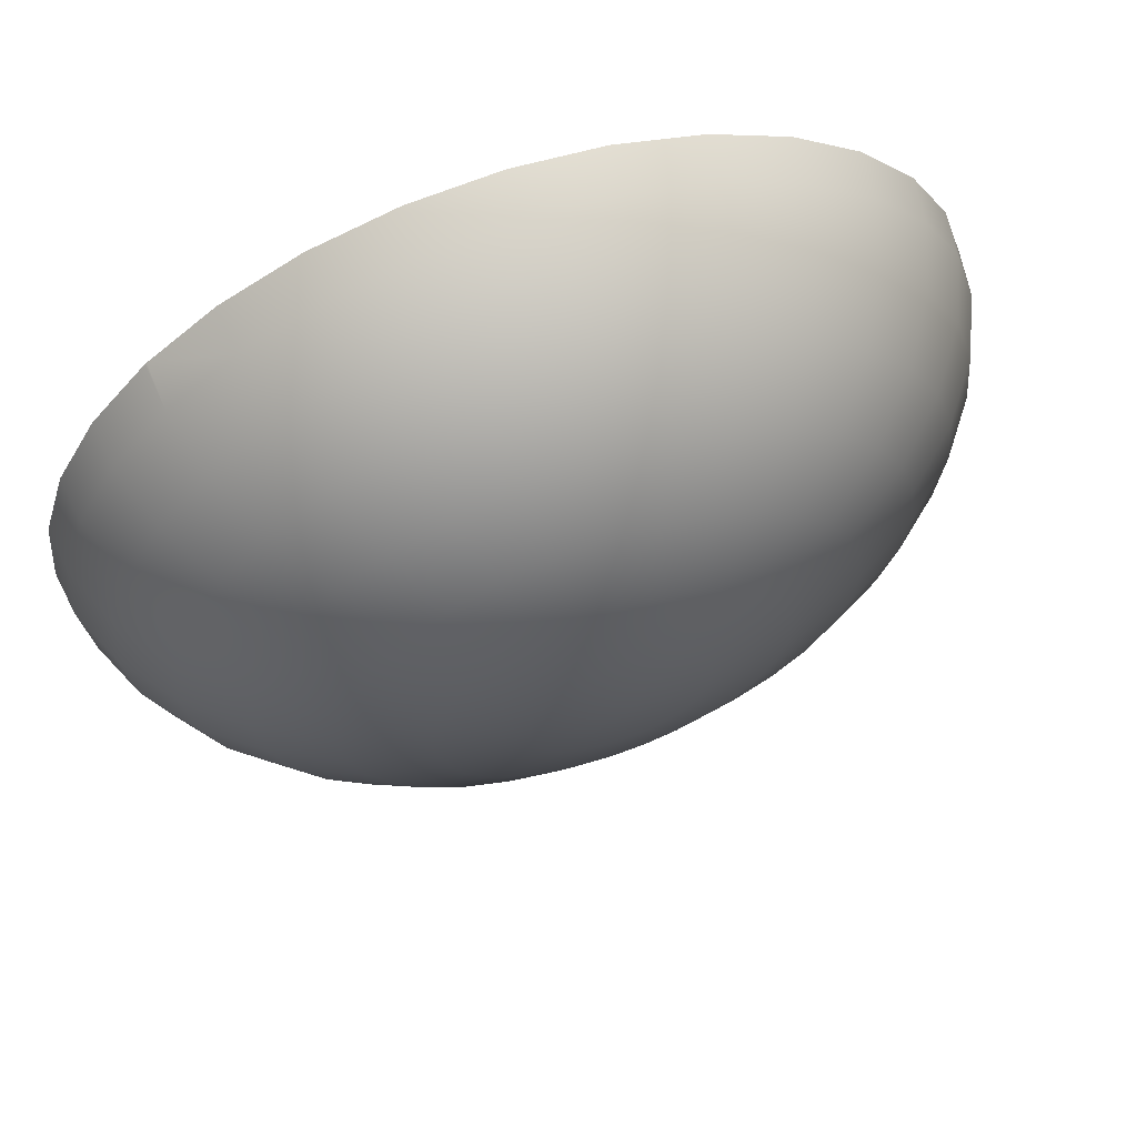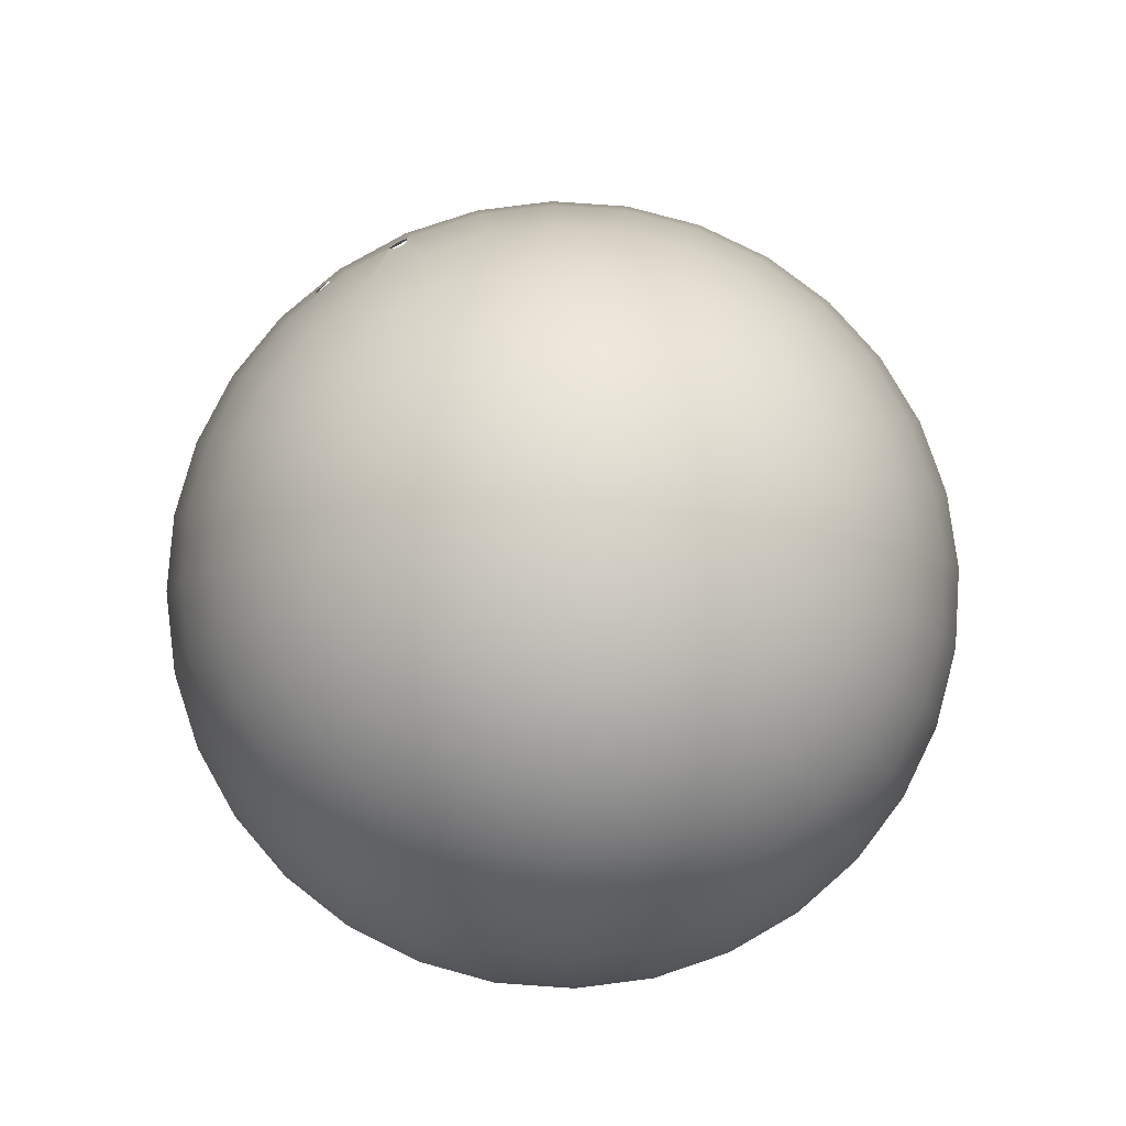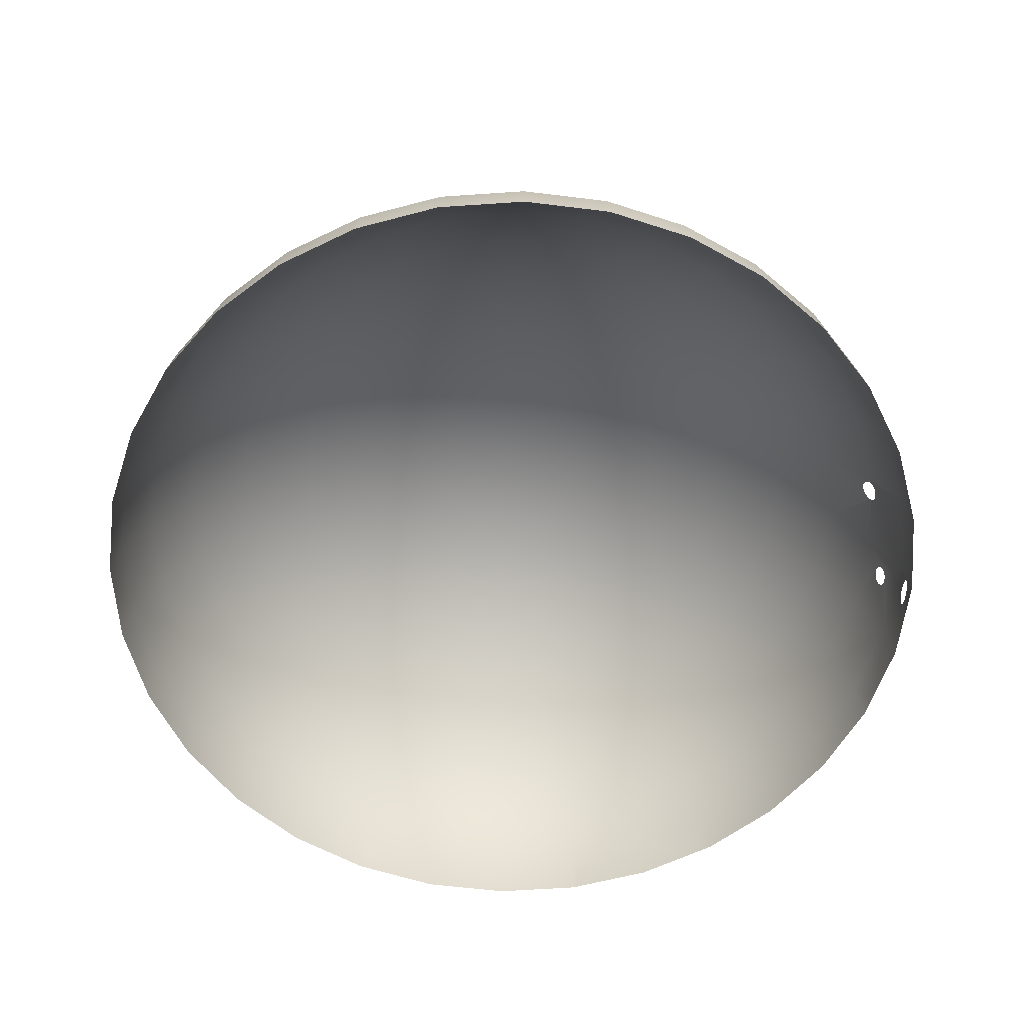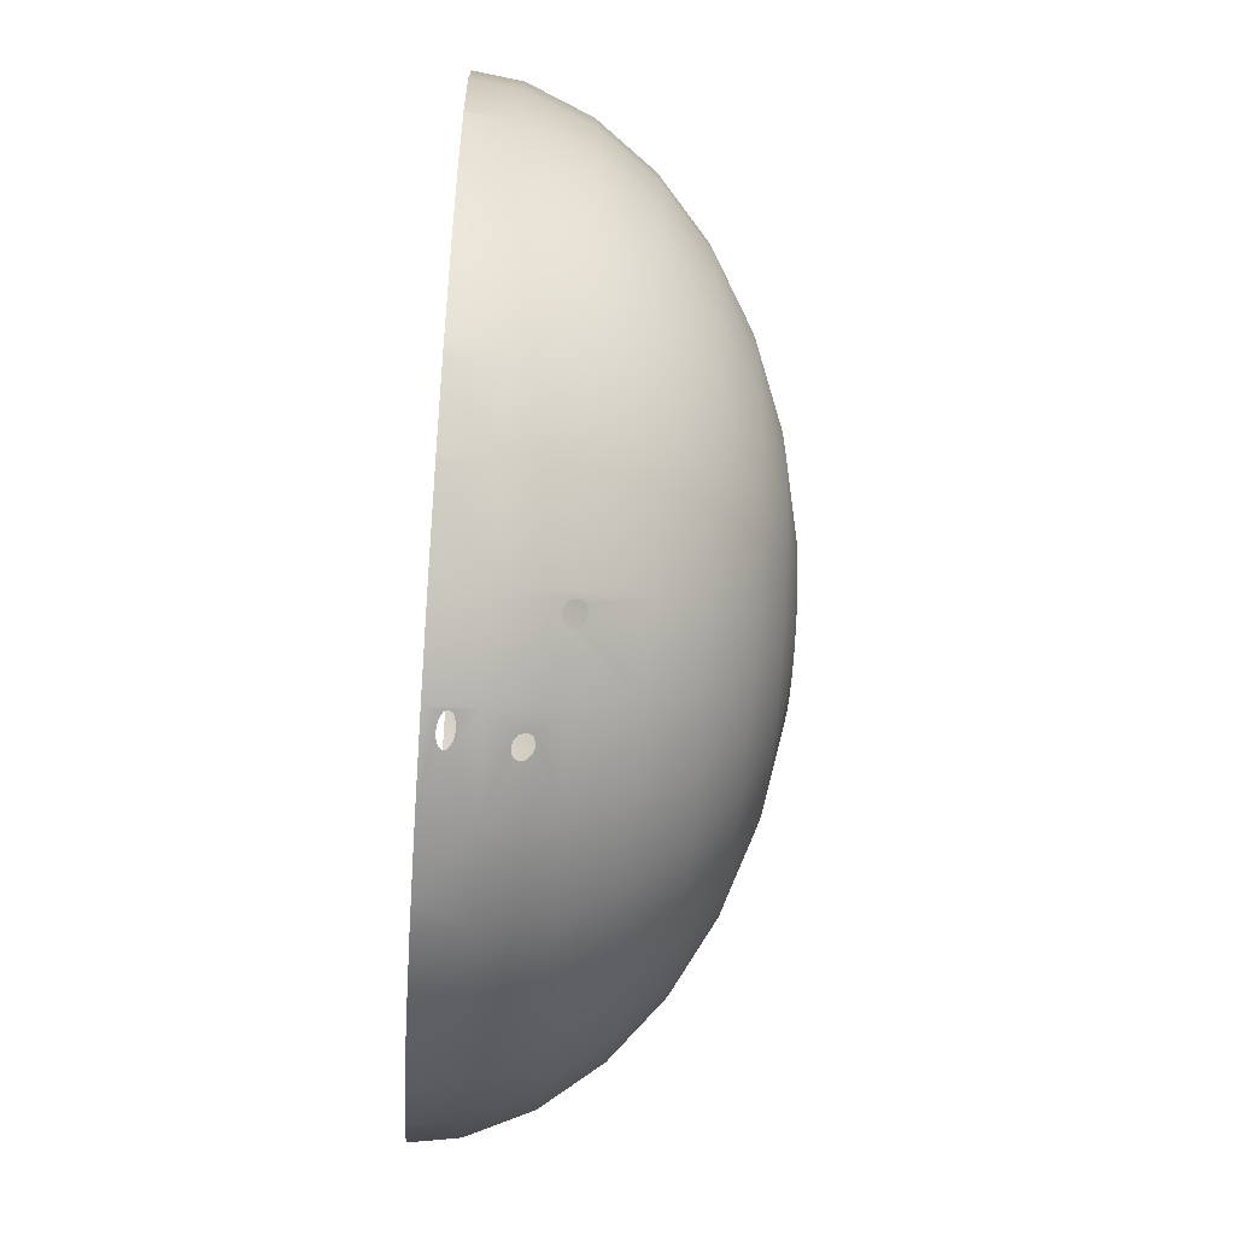
<metadata>
{"format":"obj","ext":"obj","renderer":"f3d","projection":"perspective","resolution":1024,"background":"white","views":[{"elev":65.0,"azim":160.9,"up":"+Z"},{"elev":79.6,"azim":-57.9,"up":"+Y"},{"elev":-60.2,"azim":65.9,"up":"+Y"},{"elev":-58.5,"azim":86.0,"up":"+Z"}]}
</metadata>
<code>
v  2975 6923 2.991e+04
v  2488 6751 2.747e+04
v  2975 6751 2.742e+04
v  2020 6751 2.761e+04
v  1589 6751 2.784e+04
v  1211 6751 2.815e+04
v  901.2 6751 2.853e+04
v  670.8 6751 2.896e+04
v  528.9 6751 2.943e+04
v  480.9 6751 2.991e+04
v  528.9 6751 3.04e+04
v  670.8 6751 3.087e+04
v  901.2 6751 3.13e+04
v  1211 6751 3.168e+04
v  1589 6751 3.199e+04
v  2020 6751 3.222e+04
v  2488 6751 3.236e+04
v  2975 6751 3.241e+04
v  3461 6751 3.236e+04
v  3929 6751 3.222e+04
v  4360 6751 3.199e+04
v  4738 6751 3.168e+04
v  5048 6751 3.13e+04
v  5278 6751 3.087e+04
v  5420 6751 3.04e+04
v  5468 6751 2.991e+04
v  5420 6751 2.943e+04
v  5278 6751 2.896e+04
v  5048 6751 2.853e+04
v  4738 6751 2.815e+04
v  4360 6751 2.784e+04
v  3929 6751 2.761e+04
v  3461 6751 2.747e+04
v  2975 6240 2.502e+04
v  2020 6240 2.511e+04
v  1103 6240 2.539e+04
v  257 6240 2.585e+04
v  -484.2 6240 2.645e+04
v  -1093 6240 2.719e+04
v  -1545 6240 2.804e+04
v  -1823 6240 2.896e+04
v  -1917 6240 2.991e+04
v  -1823 6240 3.087e+04
v  -1545 6240 3.178e+04
v  -1093 6240 3.263e+04
v  -484.2 6240 3.337e+04
v  257 6240 3.398e+04
v  1103 6240 3.443e+04
v  2020 6240 3.471e+04
v  2975 6240 3.48e+04
v  3929 6240 3.471e+04
v  4846 6240 3.443e+04
v  5692 6240 3.398e+04
v  6433 6240 3.337e+04
v  7042 6240 3.263e+04
v  7494 6240 3.178e+04
v  7772 6240 3.087e+04
v  7866 6240 2.991e+04
v  7772 6240 2.896e+04
v  7494 6240 2.804e+04
v  7042 6240 2.719e+04
v  6433 6240 2.645e+04
v  5692 6240 2.585e+04
v  4846 6240 2.539e+04
v  3929 6240 2.511e+04
v  1589 5410 2.295e+04
v  2975 5410 2.281e+04
v  257 5410 2.335e+04
v  -970.7 5410 2.401e+04
v  -2047 5410 2.489e+04
v  -2930 5410 2.597e+04
v  -3586 5410 2.719e+04
v  -3990 5410 2.853e+04
v  -4127 5410 2.991e+04
v  -3990 5410 3.13e+04
v  -3586 5410 3.263e+04
v  -2930 5410 3.386e+04
v  -2047 5410 3.493e+04
v  -970.7 5410 3.582e+04
v  257 5410 3.647e+04
v  1589 5410 3.688e+04
v  2975 5410 3.701e+04
v  4360 5410 3.688e+04
v  5692 5410 3.647e+04
v  6920 5410 3.582e+04
v  7996 5410 3.493e+04
v  8879 5410 3.386e+04
v  9535 5410 3.263e+04
v  9939 5410 3.13e+04
v  1.008e+04 5410 2.991e+04
v  9939 5410 2.853e+04
v  9535 5410 2.719e+04
v  8879 5410 2.597e+04
v  7996 5410 2.489e+04
v  6920 5410 2.401e+04
v  5692 5410 2.335e+04
v  4360 5410 2.295e+04
v  2975 4294 2.087e+04
v  1211 4294 2.105e+04
v  -484.2 4294 2.156e+04
v  -2047 4294 2.24e+04
v  -3416 4294 2.352e+04
v  -4540 4294 2.489e+04
v  -5376 4294 2.645e+04
v  -5890 4294 2.815e+04
v  -6064 4294 2.991e+04
v  -5890 4294 3.168e+04
v  -5376 4294 3.337e+04
v  -4540 4294 3.493e+04
v  -3416 4294 3.63e+04
v  -2047 4294 3.743e+04
v  -484.2 4294 3.826e+04
v  1211 4294 3.878e+04
v  2975 4294 3.895e+04
v  4738 4294 3.878e+04
v  6433 4294 3.826e+04
v  7996 4294 3.743e+04
v  9366 4294 3.63e+04
v  1.049e+04 4294 3.493e+04
v  1.132e+04 4294 3.337e+04
v  1.184e+04 4294 3.168e+04
v  1.201e+04 4294 2.991e+04
v  1.184e+04 4294 2.815e+04
v  1.132e+04 4294 2.645e+04
v  1.049e+04 4294 2.489e+04
v  9366 4294 2.352e+04
v  7996 4294 2.24e+04
v  6433 4294 2.156e+04
v  4738 4294 2.105e+04
v  901.2 2933 1.949e+04
v  2975 2933 1.928e+04
v  -1093 2933 2.009e+04
v  -2930 2933 2.108e+04
v  -4540 2933 2.24e+04
v  -5862 2933 2.401e+04
v  -6844 2933 2.585e+04
v  -7449 2933 2.784e+04
v  -7653 2933 2.991e+04
v  -7449 2933 3.199e+04
v  -6844 2933 3.398e+04
v  -5862 2933 3.582e+04
v  -4540 2933 3.743e+04
v  -2930 2933 3.875e+04
v  -1093 2933 3.973e+04
v  901.2 2933 4.034e+04
v  2975 2933 4.054e+04
v  5048 2933 4.034e+04
v  7042 2933 3.973e+04
v  8879 2933 3.875e+04
v  1.049e+04 2933 3.743e+04
v  1.181e+04 2933 3.582e+04
v  1.279e+04 2933 3.398e+04
v  1.34e+04 2933 3.199e+04
v  1.36e+04 2933 2.991e+04
v  1.34e+04 2933 2.784e+04
v  1.279e+04 2933 2.585e+04
v  1.181e+04 2933 2.401e+04
v  1.049e+04 2933 2.24e+04
v  8879 2933 2.108e+04
v  7042 2933 2.009e+04
v  5048 2933 1.949e+04
v  670.8 1381 1.833e+04
v  2975 1381 1.81e+04
v  -1545 1381 1.9e+04
v  -3586 1381 2.009e+04
v  -5376 1381 2.156e+04
v  -6844 1381 2.335e+04
v  -7936 1381 2.539e+04
v  -8608 1381 2.761e+04
v  -8834 1381 2.991e+04
v  -8608 1381 3.222e+04
v  -7936 1381 3.443e+04
v  -6844 1381 3.647e+04
v  -5376 1381 3.826e+04
v  -3586 1381 3.973e+04
v  -1545 1381 4.082e+04
v  670.8 1381 4.149e+04
v  2975 1381 4.172e+04
v  5278 1381 4.149e+04
v  7494 1381 4.082e+04
v  9535 1381 3.973e+04
v  1.132e+04 1381 3.826e+04
v  1.279e+04 1381 3.647e+04
v  1.388e+04 1381 3.443e+04
v  1.456e+04 1381 3.222e+04
v  1.478e+04 1381 2.991e+04
v  1.456e+04 1381 2.761e+04
v  1.388e+04 1381 2.539e+04
v  1.279e+04 1381 2.335e+04
v  1.132e+04 1381 2.156e+04
v  9535 1381 2.009e+04
v  5278 1381 1.833e+04
v  7494 1381 1.9e+04
v  528.9 -303.1 1.762e+04
v  2975 -303.1 1.738e+04
v  -1823 -303.1 1.833e+04
v  -3990 -303.1 1.949e+04
v  -5890 -303.1 2.105e+04
v  -7449 -303.1 2.295e+04
v  -8608 -303.1 2.511e+04
v  -9321 -303.1 2.747e+04
v  -9562 -303.1 2.991e+04
v  -9321 -303.1 3.236e+04
v  -8608 -303.1 3.471e+04
v  -7449 -303.1 3.688e+04
v  -5890 -303.1 3.878e+04
v  -3990 -303.1 4.034e+04
v  -1823 -303.1 4.149e+04
v  528.9 -303.1 4.221e+04
v  2975 -303.1 4.245e+04
v  5420 -303.1 4.221e+04
v  7772 -303.1 4.149e+04
v  9939 -303.1 4.034e+04
v  1.184e+04 -303.1 3.878e+04
v  1.34e+04 -303.1 3.688e+04
v  1.456e+04 -303.1 3.471e+04
v  1.527e+04 -303.1 3.236e+04
v  1.551e+04 -303.1 2.991e+04
v  1.527e+04 -303.1 2.747e+04
v  1.456e+04 -303.1 2.511e+04
v  1.34e+04 -303.1 2.295e+04
v  1.184e+04 -303.1 2.105e+04
v  9939 -303.1 1.949e+04
v  5420 -303.1 1.762e+04
v  2975 -1572 1.72e+04
v  494.1 -1572 1.744e+04
v  -1891 -1572 1.817e+04
v  -4089 -1572 1.934e+04
v  -6016 -1572 2.092e+04
v  -4561 -1572 1.973e+04
v  -7597 -1572 2.285e+04
v  -7381 -1572 2.259e+04
v  -8772 -1572 2.505e+04
v  -9495 -1572 2.743e+04
v  -9740 -1572 2.991e+04
v  -9727 -1572 2.978e+04
v  -9495 -1572 3.239e+04
v  -8772 -1572 3.478e+04
v  -7597 -1572 3.698e+04
v  -6016 -1572 3.89e+04
v  -4089 -1572 4.048e+04
v  -1891 -1572 4.166e+04
v  494.2 -1572 4.238e+04
v  2975 -1572 4.263e+04
v  5455 -1572 4.238e+04
v  7840 -1572 4.166e+04
v  1.004e+04 -1572 4.048e+04
v  1.197e+04 -1572 3.89e+04
v  1.191e+04 -1572 3.895e+04
v  1.355e+04 -1572 3.698e+04
v  1.472e+04 -1572 3.478e+04
v  1.544e+04 -1572 3.239e+04
v  1.569e+04 -1572 2.991e+04
v  1.568e+04 -1572 2.978e+04
v  1.544e+04 -1572 2.743e+04
v  1.472e+04 -1572 2.505e+04
v  1.355e+04 -1572 2.285e+04
v  1.333e+04 -1572 2.259e+04
v  1.196e+04 -1572 2.092e+04
v  1.191e+04 -1572 2.088e+04
v  1.004e+04 -1572 1.934e+04
v  7772 -303.1 1.833e+04
v  7840 -1572 1.817e+04
v  3676 -1572 1.727e+04
v  5455 -1572 1.744e+04
v  6993 298.2 1.836e+04
v  6949 290.9 1.835e+04
v  6909 269.7 1.833e+04
v  6868 276.4 1.832e+04
v  6815 267.1 1.83e+04
v  6893 749 1.854e+04
v  6961 716.5 1.854e+04
v  6986 713.2 1.855e+04
v  7058 652.6 1.854e+04
v  7086 590.2 1.852e+04
v  7102 576.4 1.852e+04
v  7038 661.4 1.854e+04
v  6825 759 1.852e+04
v  6792 753.5 1.851e+04
v  6729 742.5 1.848e+04
v  6694 725.1 1.847e+04
v  6645 697.9 1.844e+04
v  6616 667.5 1.842e+04
v  6584 630.5 1.839e+04
v  6568 589 1.837e+04
v  6553 548.5 1.834e+04
v  6556 501 1.832e+04
v  6558 461.7 1.831e+04
v  6582 415.4 1.829e+04
v  6598 380.7 1.828e+04
v  6640 342.9 1.828e+04
v  6667 315.5 1.827e+04
v  6722 291.9 1.828e+04
v  6758 274 1.828e+04
v  7018 325.6 1.838e+04
v  7059 348.8 1.841e+04
v  7069 376.8 1.842e+04
v  7102 416.3 1.845e+04
v  7099 440.9 1.846e+04
v  7117 494.7 1.849e+04
v  7106 513.9 1.85e+04
v  7091 -1216 1.799e+04
v  7068 -1205 1.799e+04
v  6997 -1167 1.797e+04
v  7183 -1237 1.802e+04
v  7215 -1243 1.802e+04
v  7316 -1246 1.805e+04
v  7355 -1247 1.807e+04
v  7451 -1232 1.81e+04
v  7493 -1226 1.811e+04
v  7574 -1196 1.814e+04
v  7613 -1183 1.815e+04
v  7671 -1143 1.818e+04
v  7701 -1124 1.819e+04
v  7729 -1079 1.82e+04
v  7746 -1056 1.821e+04
v  7743 -1011 1.822e+04
v  7710 -968.9 1.821e+04
v  7711 -946.7 1.822e+04
v  7650 -913.9 1.82e+04
v  7634 -893.7 1.82e+04
v  7552 -874 1.818e+04
v  7521 -858.6 1.817e+04
v  7427 -854.6 1.815e+04
v  7385 -846.1 1.813e+04
v  7289 -859.2 1.81e+04
v  7243 -858.3 1.809e+04
v  7156 -888.1 1.806e+04
v  7113 -894.3 1.804e+04
v  7048 -937.9 1.802e+04
v  7012 -949.6 1.801e+04
v  6986 -1153 1.797e+04
v  6946 -1104 1.796e+04
v  6946 -1088 1.797e+04
v  6958 -1071 1.797e+04
v  6955 -1017 1.798e+04
v  6979 -1002 1.799e+04
v  8876 1318 1.971e+04
v  8856 1381 1.973e+04
v  8934 1235 1.97e+04
v  8956 1218 1.97e+04
v  9016 1171 1.971e+04
v  9040 1162 1.972e+04
v  9110 1134 1.975e+04
v  9135 1132 1.976e+04
v  9206 1127 1.979e+04
v  9272 1145 1.984e+04
v  9293 1151 1.985e+04
v  9343 1192 1.99e+04
v  9359 1205 1.991e+04
v  9388 1263 1.996e+04
v  9397 1280 1.997e+04
v  9402 1369 2.002e+04
v  9398 1381 2.002e+04
v  8847 1409 1.975e+04
v  8851 1500 1.983e+04
v  8881 1564 1.99e+04
v  8887 1578 1.992e+04
v  8943 1625 1.999e+04
v  8953 1633 2e+04
v  9028 1655 2.006e+04
v  9039 1658 2.007e+04
v  9050 1657 2.007e+04
v  9135 1651 2.011e+04
v  9146 1646 2.011e+04
v  9230 1612 2.013e+04
v  9240 1604 2.013e+04
v  9372 1462 2.008e+04
v  9312 1546 2.012e+04
g GLASKUPPEL
f 1 2 3
f 1 4 2
f 1 5 4
f 1 6 5
f 1 7 6
f 1 8 7
f 1 9 8
f 1 10 9
f 1 11 10
f 1 12 11
f 1 13 12
f 1 14 13
f 1 15 14
f 1 16 15
f 1 17 16
f 1 18 17
f 1 19 18
f 1 20 19
f 1 21 20
f 1 22 21
f 1 23 22
f 1 24 23
f 1 25 24
f 1 26 25
f 1 27 26
f 1 28 27
f 1 29 28
f 1 30 29
f 1 31 30
f 1 32 31
f 1 33 32
f 1 3 33
f 34 3 2 35
f 35 2 4 36
f 36 4 5 37
f 38 37 5 6
f 38 6 7 39
f 40 39 7 8
f 41 40 8 9
f 41 9 10 42
f 43 42 10 11
f 43 11 12 44
f 44 12 13 45
f 45 13 14 46
f 47 46 14 15
f 47 15 16 48
f 49 48 16 17
f 50 49 17 18
f 50 18 19 51
f 52 51 19 20
f 52 20 21 53
f 54 53 21 22
f 55 54 22 23
f 56 55 23 24
f 56 24 25 57
f 57 25 26 58
f 58 26 27 59
f 59 27 28 60
f 61 60 28 29
f 62 61 29 30
f 62 30 31 63
f 64 63 31 32
f 64 32 33 65
f 34 65 33 3
f 66 67 34 35
f 66 35 36 68
f 68 36 37 69
f 70 69 37 38
f 70 38 39 71
f 71 39 40 72
f 73 72 40 41
f 73 41 42 74
f 75 74 42 43
f 75 43 44 76
f 76 44 45 77
f 77 45 46 78
f 79 78 46 47
f 80 79 47 48
f 80 48 49 81
f 82 81 49 50
f 83 82 50 51
f 84 83 51 52
f 84 52 53 85
f 85 53 54 86
f 86 54 55 87
f 87 55 56 88
f 89 88 56 57
f 89 57 58 90
f 90 58 59 91
f 92 91 59 60
f 92 60 61 93
f 94 93 61 62
f 94 62 63 95
f 96 95 63 64
f 96 64 65 97
f 67 97 65 34
f 98 67 66 99
f 100 99 66 68
f 100 68 69 101
f 101 69 70 102
f 103 102 70 71
f 103 71 72 104
f 105 104 72 73
f 105 73 74 106
f 106 74 75 107
f 108 107 75 76
f 108 76 77 109
f 109 77 78 110
f 111 110 78 79
f 112 111 79 80
f 112 80 81 113
f 114 113 81 82
f 115 114 82 83
f 115 83 84 116
f 117 116 84 85
f 118 117 85 86
f 118 86 87 119
f 120 119 87 88
f 121 120 88 89
f 121 89 90 122
f 123 122 90 91
f 124 123 91 92
f 124 92 93 125
f 125 93 94 126
f 127 126 94 95
f 127 95 96 128
f 128 96 97 129
f 98 129 97 67
f 130 131 98 99
f 130 99 100 132
f 133 132 100 101
f 133 101 102 134
f 135 134 102 103
f 135 103 104 136
f 137 136 104 105
f 138 137 105 106
f 138 106 107 139
f 140 139 107 108
f 140 108 109 141
f 141 109 110 142
f 143 142 110 111
f 143 111 112 144
f 144 112 113 145
f 146 145 113 114
f 146 114 115 147
f 148 147 115 116
f 149 148 116 117
f 150 149 117 118
f 150 118 119 151
f 152 151 119 120
f 153 152 120 121
f 153 121 122 154
f 155 154 122 123
f 155 123 124 156
f 157 156 124 125
f 158 157 125 126
f 159 158 126 127
f 159 127 128 160
f 160 128 129 161
f 131 161 129 98
f 162 163 131 130
f 162 130 132 164
f 164 132 133 165
f 166 165 133 134
f 166 134 135 167
f 168 167 135 136
f 168 136 137 169
f 169 137 138 170
f 170 138 139 171
f 171 139 140 172
f 172 140 141 173
f 173 141 142 174
f 174 142 143 175
f 176 175 143 144
f 177 176 144 145
f 177 145 146 178
f 179 178 146 147
f 180 179 147 148
f 180 148 149 181
f 182 181 149 150
f 182 150 151 183
f 183 151 152 184
f 185 184 152 153
f 185 153 154 186
f 187 186 154 155
f 187 155 156 188
f 189 188 156 157
f 190 189 157 158
f 191 190 158 159
f 192 193 160 161
f 192 161 131 163
f 194 195 163 162
f 194 162 164 196
f 196 164 165 197
f 198 197 165 166
f 198 166 167 199
f 199 167 168 200
f 201 200 168 169
f 202 201 169 170
f 202 170 171 203
f 204 203 171 172
f 205 204 172 173
f 206 205 173 174
f 207 206 174 175
f 208 207 175 176
f 209 208 176 177
f 209 177 178 210
f 210 178 179 211
f 211 179 180 212
f 213 212 180 181
f 214 213 181 182
f 215 214 182 183
f 215 183 184 216
f 217 216 184 185
f 217 185 186 218
f 218 186 187 219
f 219 187 188 220
f 220 188 189 221
f 221 189 190 222
f 222 190 191 223
f 224 192 163 195
f 225 195 194 226
f 194 196 227 226
f 196 197 228 227
f 198 229 230 197
f 199 231 232
f 199 200 233 231
f 200 201 234 233
f 202 235 236
f 202 203 237 235
f 237 203 204 238
f 204 205 239 238
f 239 205 206 240
f 240 206 207 241
f 241 207 208 242
f 208 209 243 242
f 209 210 244 243
f 210 211 245 244
f 245 211 212 246
f 246 212 213 247
f 214 248 249 213
f 213 249 247
f 248 214 215 250
f 215 216 251 250
f 216 217 252 251
f 252 217 218 253
f 254 253 218 219
f 254 219 255
f 219 220 256 255
f 220 221 257 256
f 258 257 221 222
f 258 222 259
f 260 259 222 223
f 260 223 261
f 261 223 262 263
f 225 264 195
f 230 228 197
f 198 199 232 229
f 201 202 236 234
f 264 265 224 195
f 266 267 268 224
f 268 269 270 224
f 271 272 273 192
f 274 275 276 193
f 277 274 193 273
f 273 193 192
f 278 271 192 279
f 280 279 192 281
f 282 281 192 224
f 283 282 224 284
f 285 284 224 286
f 287 286 224 288
f 289 288 224 290
f 291 290 224 292
f 293 292 224 294
f 270 294 224
f 266 224 262 295
f 296 295 262 297
f 298 297 262 299
f 299 262 193 300
f 193 276 301 300
f 302 303 304 265
f 305 302 265 306
f 307 306 265 308
f 309 308 265 310
f 310 265 263 311
f 312 311 263 313
f 314 313 263 315
f 316 315 263 262
f 317 316 262 318
f 319 318 262 320
f 321 320 262 322
f 323 322 262 324
f 325 324 262 326
f 327 326 262 328
f 329 328 262 330
f 331 330 262 224
f 224 265 304 332
f 224 332 333 334
f 224 334 335 336
f 224 336 337 331
f 338 339 193 340
f 341 340 193 342
f 343 342 193 344
f 344 193 262 345
f 346 345 262 347
f 348 347 262 223
f 349 348 223 350
f 351 350 223 352
f 353 352 223 191
f 353 191 354
f 160 193 339 355
f 160 355 356 159
f 159 356 357 358
f 159 358 359 360
f 159 360 361 362
f 159 362 363 364
f 159 364 365 366
f 159 366 367 191
f 368 354 191 369
f 367 369 191

</code>
